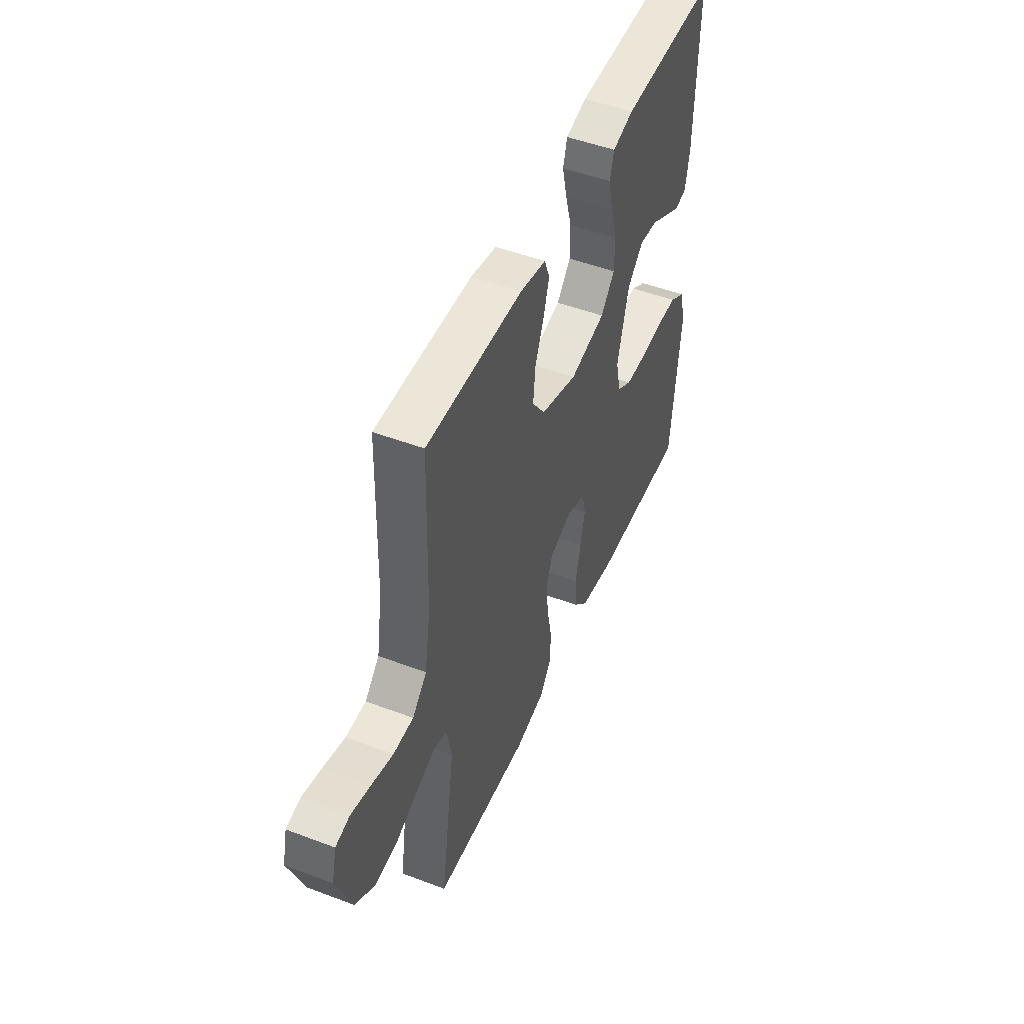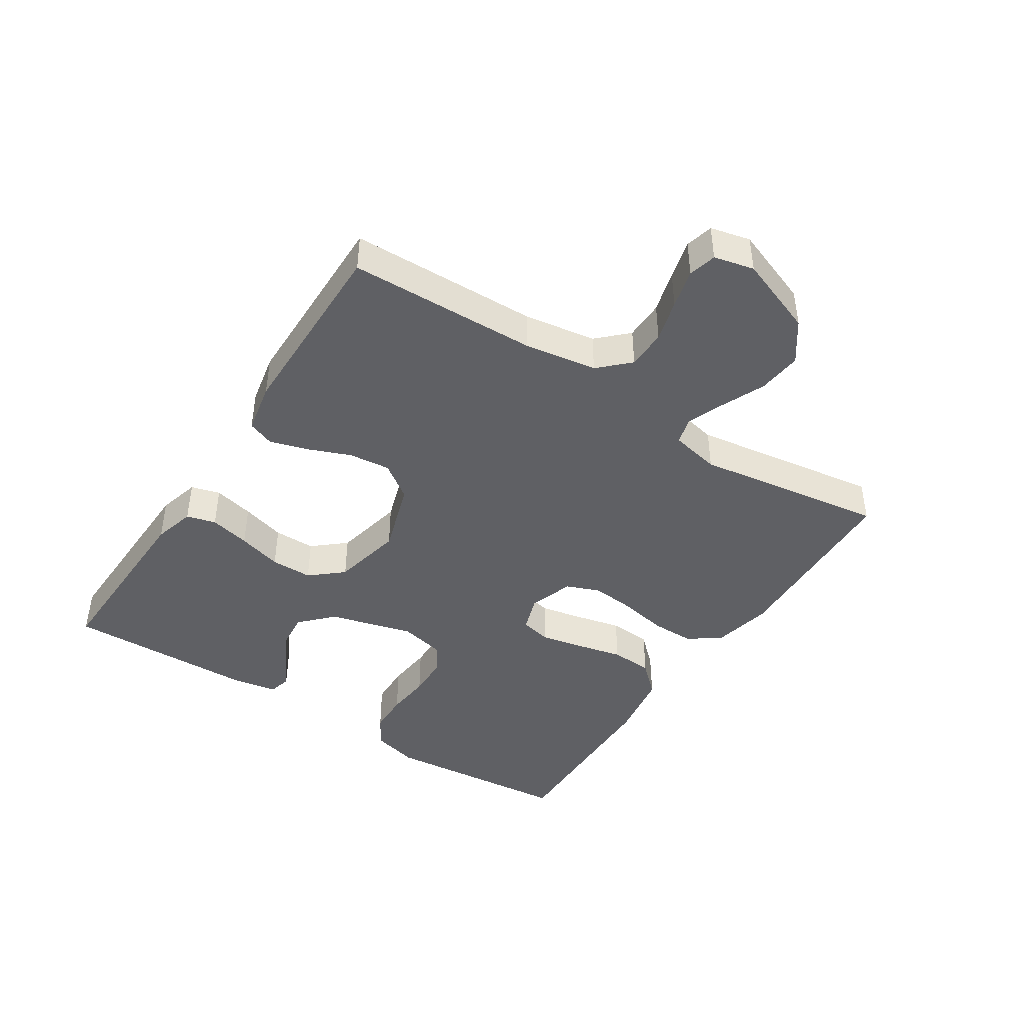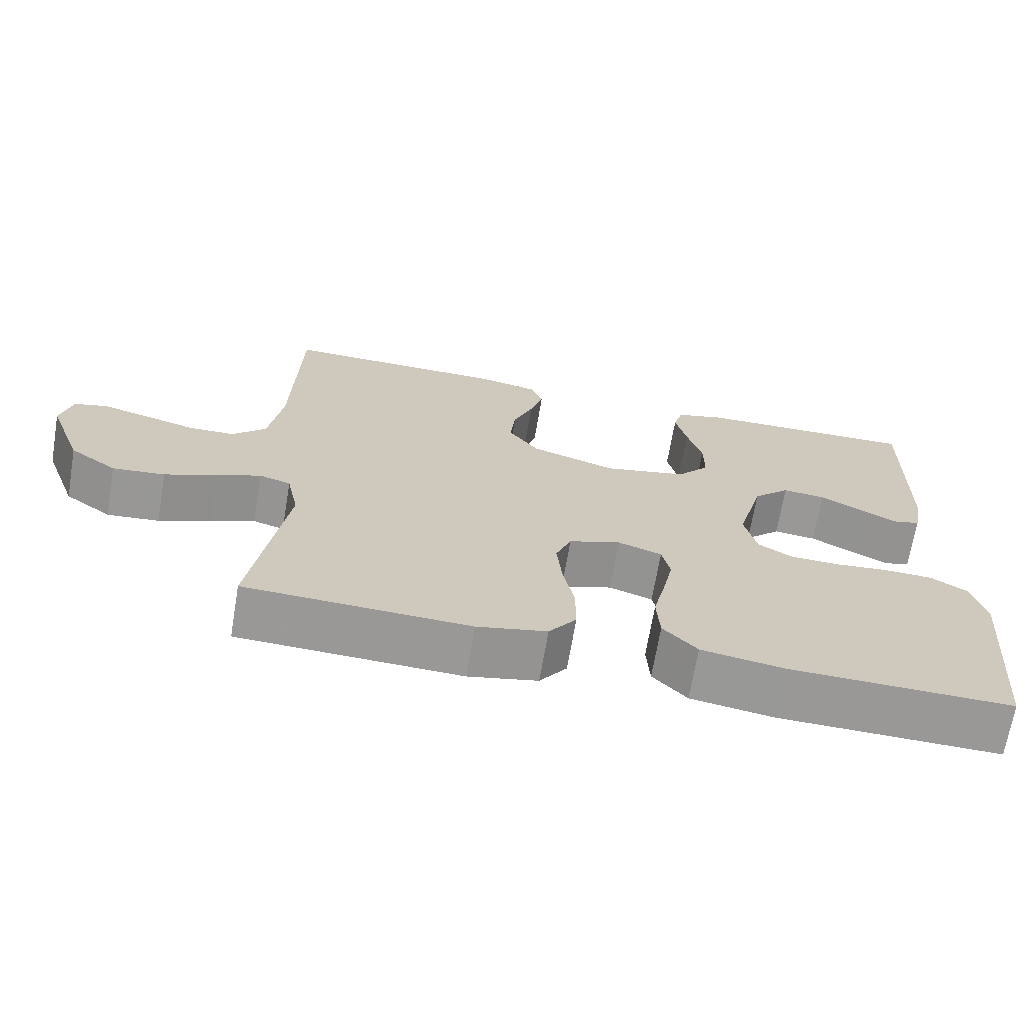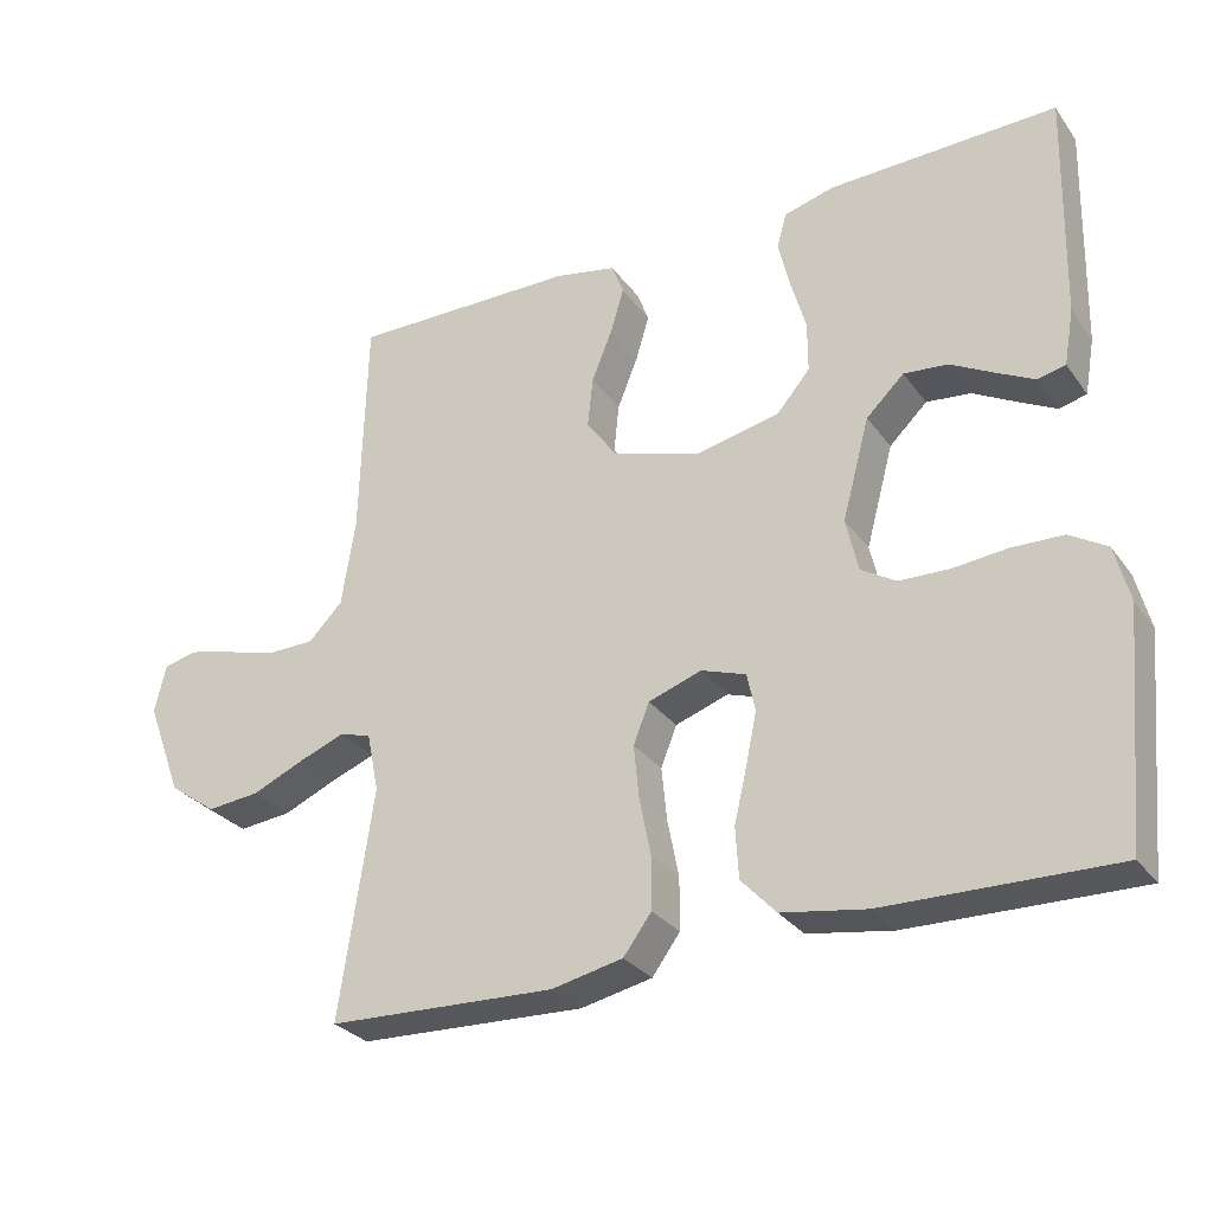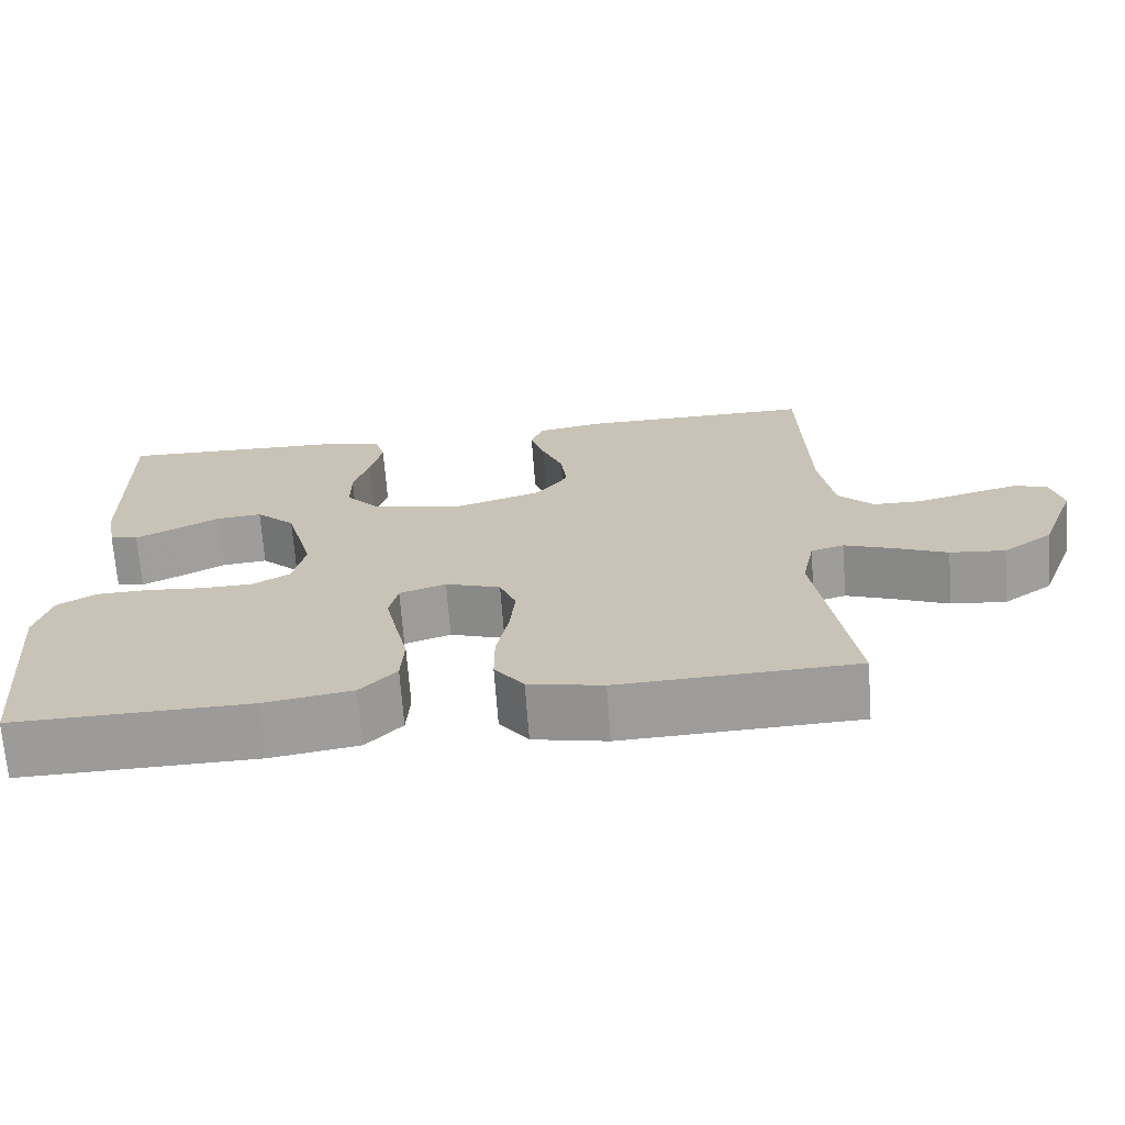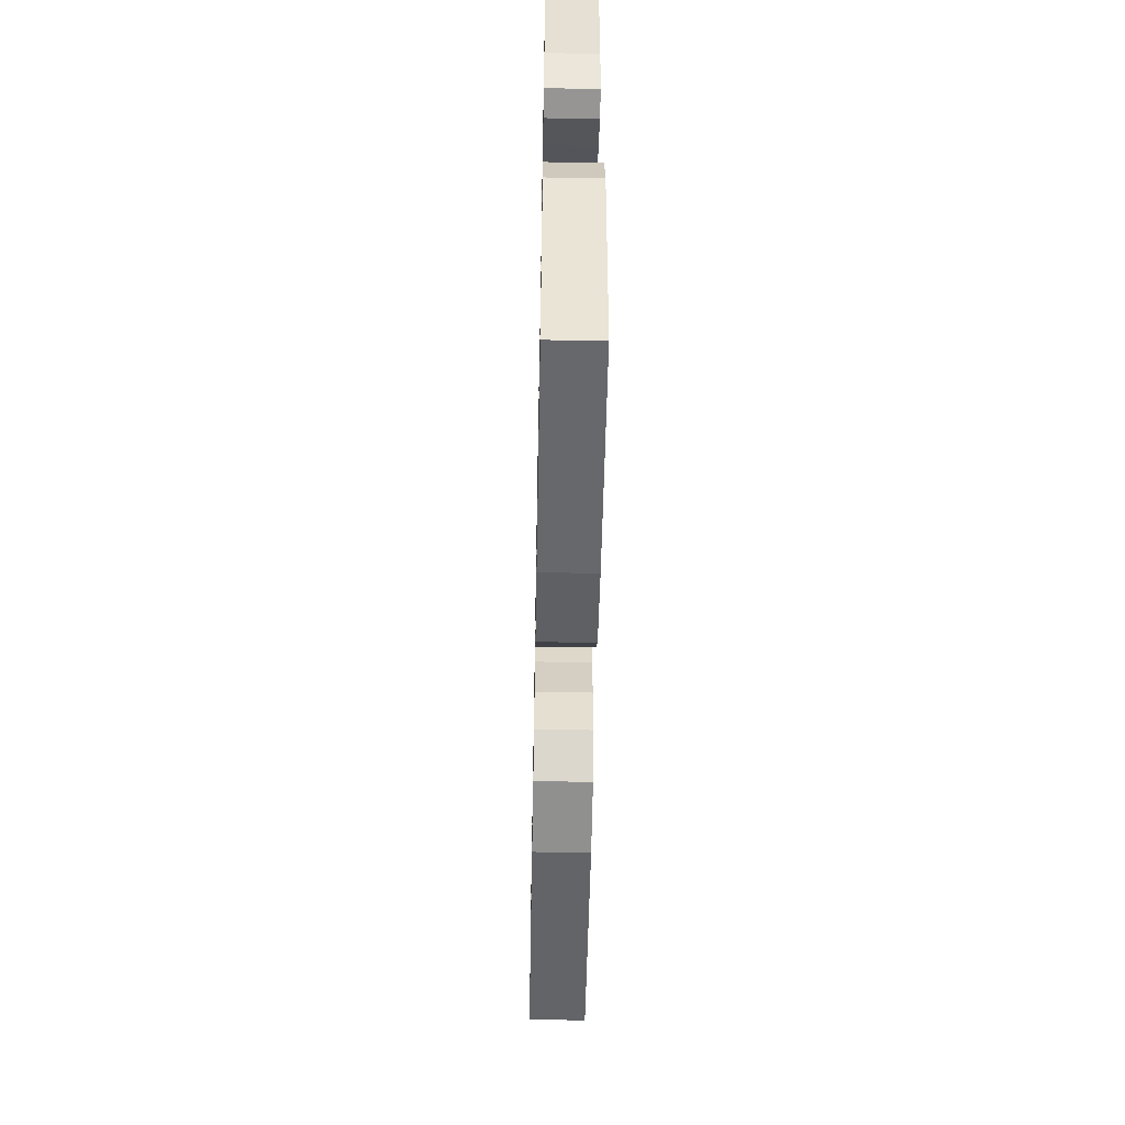
<metadata>
{"format":"obj","ext":"obj","renderer":"f3d","projection":"perspective","resolution":1024,"background":"white","views":[{"elev":49.0,"azim":112.8,"up":"+Z"},{"elev":-43.3,"azim":57.0,"up":"+Y"},{"elev":-68.7,"azim":170.4,"up":"+Z"},{"elev":-29.3,"azim":-151.0,"up":"+Z"},{"elev":-69.6,"azim":4.3,"up":"+Z"},{"elev":-53.5,"azim":-91.1,"up":"+Z"}]}
</metadata>
<code>
v 0.5 0.07 0.5
v 0.508 0.07 0.2
v 0.526 0.07 0.086
v 0.571 0.07 0.04
v 0.634 0.07 0.039
v 0.701 0.07 0.058
v 0.763 0.07 0.074
v 0.807 0.07 0.063
v 0.822 0.07 0
v 0.775 0.07 -0.125
v 0.712 0.07 -0.17
v 0.642 0.07 -0.163
v 0.573 0.07 -0.133
v 0.513 0.07 -0.11
v 0.471 0.07 -0.122
v 0.455 0.07 -0.2
v 0.5 0.07 -0.5
v 0.2 0.07 -0.512
v 0.106 0.07 -0.492
v 0.069 0.07 -0.442
v 0.069 0.07 -0.373
v 0.084 0.07 -0.297
v 0.091 0.07 -0.227
v 0.07 0.07 -0.174
v 0 0.07 -0.15
v -0.059 0.07 -0.17
v -0.07 0.07 -0.22
v -0.056 0.07 -0.287
v -0.039 0.07 -0.36
v -0.043 0.07 -0.427
v -0.089 0.07 -0.476
v -0.2 0.07 -0.494
v -0.5 0.07 -0.5
v -0.528 0.07 -0.2
v -0.509 0.07 -0.126
v -0.46 0.07 -0.096
v -0.393 0.07 -0.094
v -0.321 0.07 -0.101
v -0.255 0.07 -0.099
v -0.209 0.07 -0.071
v -0.193 0.07 0
v -0.229 0.07 0.133
v -0.279 0.07 0.181
v -0.337 0.07 0.175
v -0.394 0.07 0.144
v -0.444 0.07 0.118
v -0.48 0.07 0.127
v -0.493 0.07 0.2
v -0.5 0.07 0.5
v -0.2 0.07 0.492
v -0.134 0.07 0.474
v -0.121 0.07 0.428
v -0.136 0.07 0.364
v -0.156 0.07 0.294
v -0.156 0.07 0.228
v -0.112 0.07 0.177
v 0 0.07 0.153
v 0.115 0.07 0.19
v 0.155 0.07 0.246
v 0.148 0.07 0.312
v 0.121 0.07 0.379
v 0.103 0.07 0.439
v 0.119 0.07 0.481
v 0.2 0.07 0.497
v 0.5 0 0.5
v 0.508 0 0.2
v 0.526 0 0.086
v 0.571 0 0.04
v 0.634 0 0.039
v 0.701 0 0.058
v 0.763 0 0.074
v 0.807 0 0.063
v 0.822 0 0
v 0.775 0 -0.125
v 0.712 0 -0.17
v 0.642 0 -0.163
v 0.573 0 -0.133
v 0.513 0 -0.11
v 0.471 0 -0.122
v 0.455 0 -0.2
v 0.5 0 -0.5
v 0.2 0 -0.512
v 0.106 0 -0.492
v 0.069 0 -0.442
v 0.069 0 -0.373
v 0.084 0 -0.297
v 0.091 0 -0.227
v 0.07 0 -0.174
v 0 0 -0.15
v -0.059 0 -0.17
v -0.07 0 -0.22
v -0.056 0 -0.287
v -0.039 0 -0.36
v -0.043 0 -0.427
v -0.089 0 -0.476
v -0.2 0 -0.494
v -0.5 0 -0.5
v -0.528 0 -0.2
v -0.509 0 -0.126
v -0.46 0 -0.096
v -0.393 0 -0.094
v -0.321 0 -0.101
v -0.255 0 -0.099
v -0.209 0 -0.071
v -0.193 0 0
v -0.229 0 0.133
v -0.279 0 0.181
v -0.337 0 0.175
v -0.394 0 0.144
v -0.444 0 0.118
v -0.48 0 0.127
v -0.493 0 0.2
v -0.5 0 0.5
v -0.2 0 0.492
v -0.134 0 0.474
v -0.121 0 0.428
v -0.136 0 0.364
v -0.156 0 0.294
v -0.156 0 0.228
v -0.112 0 0.177
v 0 0 0.153
v 0.115 0 0.19
v 0.155 0 0.246
v 0.148 0 0.312
v 0.121 0 0.379
v 0.103 0 0.439
v 0.119 0 0.481
v 0.2 0 0.497
f 63 64 1 2
f 60 61 62 63
f 60 63 2 3
f 59 60 3 4
f 58 59 4
f 57 58 4
f 51 52 53 54
f 49 50 51 54
f 49 54 55
f 48 49 55 56
f 44 45 46 47
f 44 47 48
f 43 44 48
f 35 36 37 38
f 35 38 39
f 34 35 39
f 33 34 39
f 32 33 39 40
f 28 29 30 31
f 27 28 31 32
f 26 27 32 40
f 19 20 21 22
f 19 22 23
f 16 17 18 19
f 15 16 19 23
f 14 15 23 24
f 10 11 12 13
f 10 13 14
f 9 10 14
f 5 6 7 8
f 5 8 9 14
f 43 48 56
f 42 43 56 57
f 41 42 57 4
f 25 26 40 41
f 14 24 25 41
f 4 5 14 41
f 66 65 128 127
f 127 126 125 124
f 67 66 127 124
f 68 67 124 123
f 68 123 122
f 68 122 121
f 118 117 116 115
f 118 115 114 113
f 119 118 113
f 120 119 113 112
f 111 110 109 108
f 112 111 108
f 112 108 107
f 102 101 100 99
f 103 102 99
f 103 99 98
f 103 98 97
f 104 103 97 96
f 95 94 93 92
f 96 95 92 91
f 104 96 91 90
f 86 85 84 83
f 87 86 83
f 83 82 81 80
f 87 83 80 79
f 88 87 79 78
f 77 76 75 74
f 78 77 74
f 78 74 73
f 72 71 70 69
f 78 73 72 69
f 120 112 107
f 121 120 107 106
f 68 121 106 105
f 105 104 90 89
f 105 89 88 78
f 105 78 69 68
f 1 65 66 2
f 2 66 67 3
f 3 67 68 4
f 4 68 69 5
f 5 69 70 6
f 6 70 71 7
f 7 71 72 8
f 8 72 73 9
f 9 73 74 10
f 10 74 75 11
f 11 75 76 12
f 12 76 77 13
f 13 77 78 14
f 14 78 79 15
f 15 79 80 16
f 16 80 81 17
f 17 81 82 18
f 18 82 83 19
f 19 83 84 20
f 20 84 85 21
f 21 85 86 22
f 22 86 87 23
f 23 87 88 24
f 24 88 89 25
f 25 89 90 26
f 26 90 91 27
f 27 91 92 28
f 28 92 93 29
f 29 93 94 30
f 30 94 95 31
f 31 95 96 32
f 32 96 97 33
f 33 97 98 34
f 34 98 99 35
f 35 99 100 36
f 36 100 101 37
f 37 101 102 38
f 38 102 103 39
f 39 103 104 40
f 40 104 105 41
f 41 105 106 42
f 42 106 107 43
f 43 107 108 44
f 44 108 109 45
f 45 109 110 46
f 46 110 111 47
f 47 111 112 48
f 48 112 113 49
f 49 113 114 50
f 50 114 115 51
f 51 115 116 52
f 52 116 117 53
f 53 117 118 54
f 54 118 119 55
f 55 119 120 56
f 56 120 121 57
f 57 121 122 58
f 58 122 123 59
f 59 123 124 60
f 60 124 125 61
f 61 125 126 62
f 62 126 127 63
f 63 127 128 64
f 64 128 65 1

</code>
